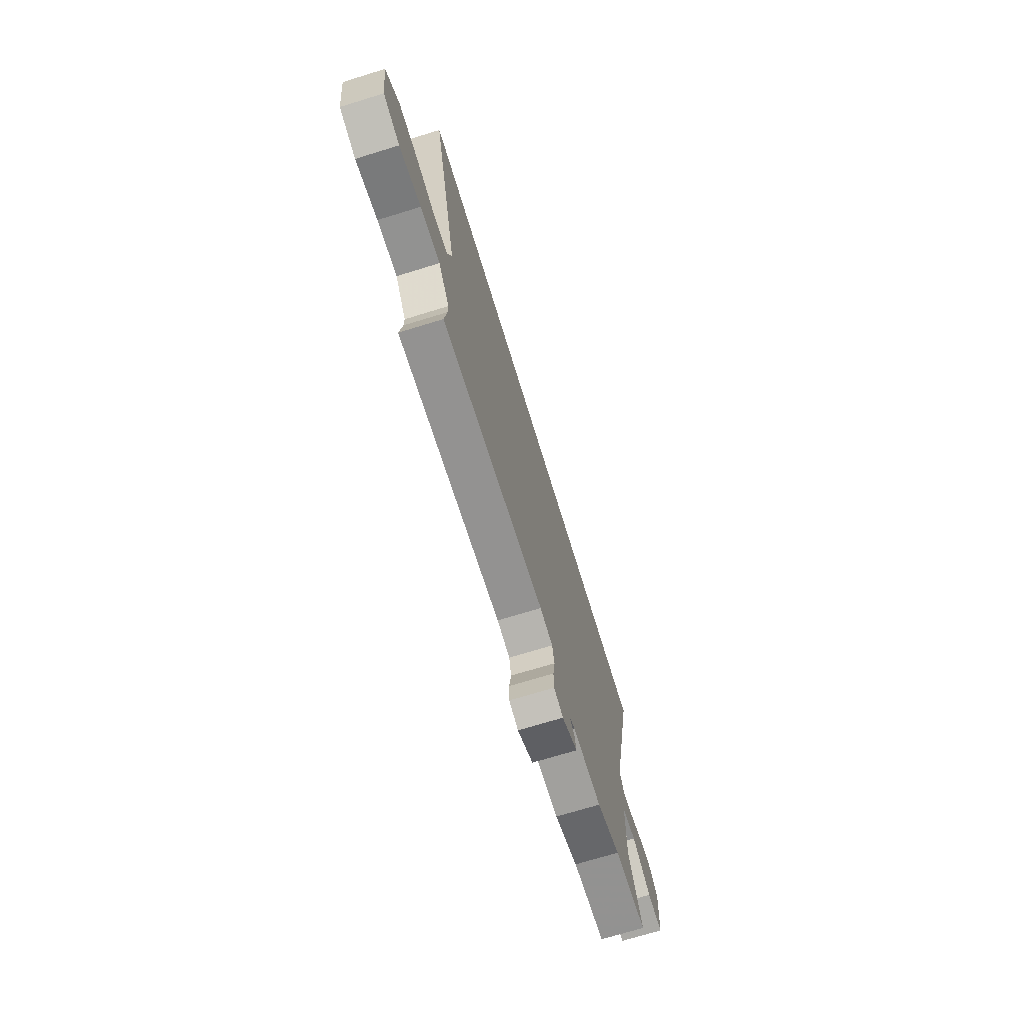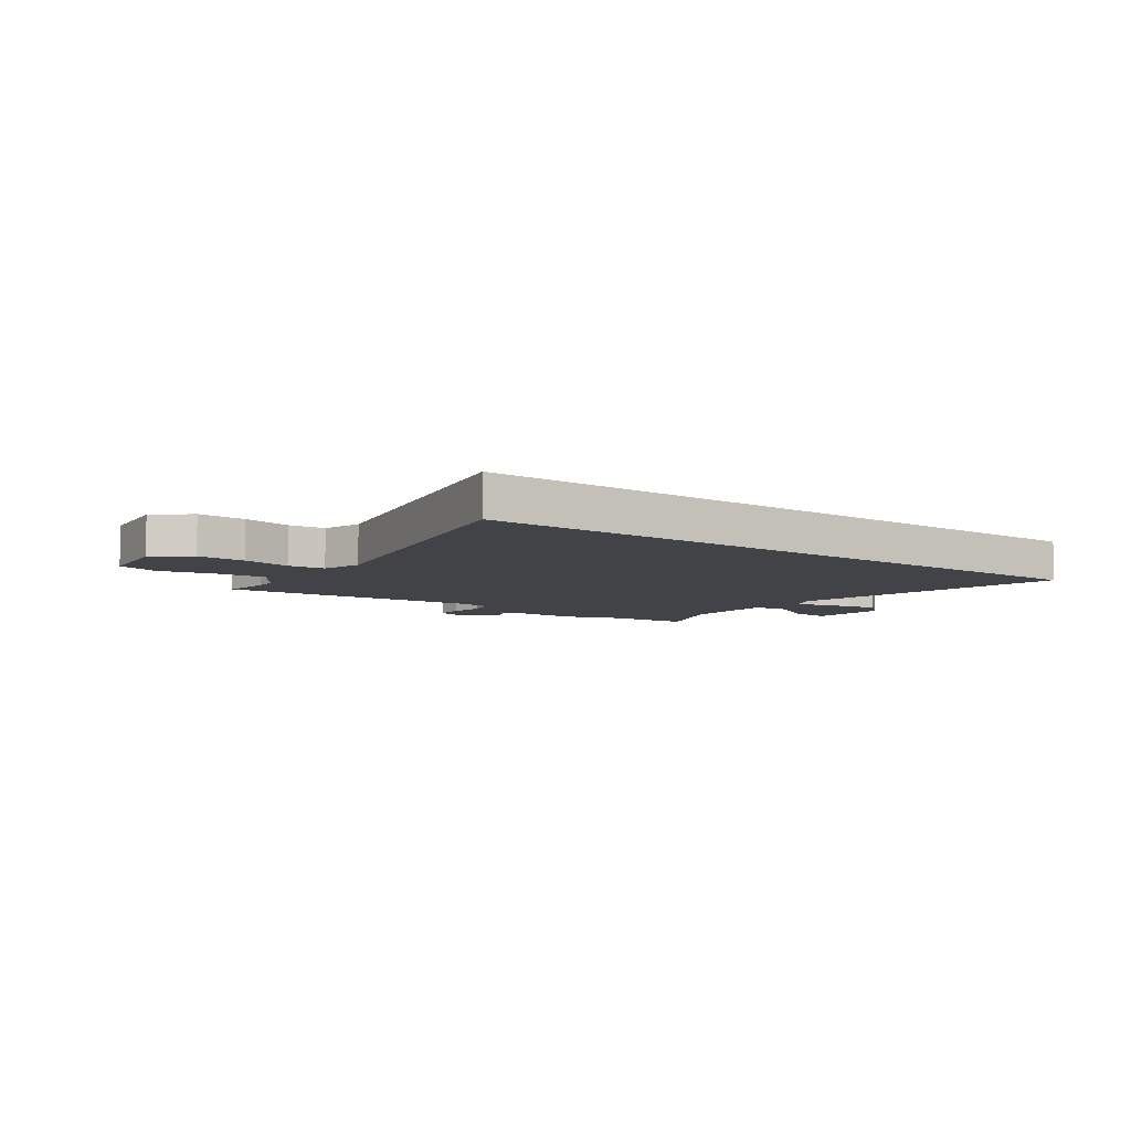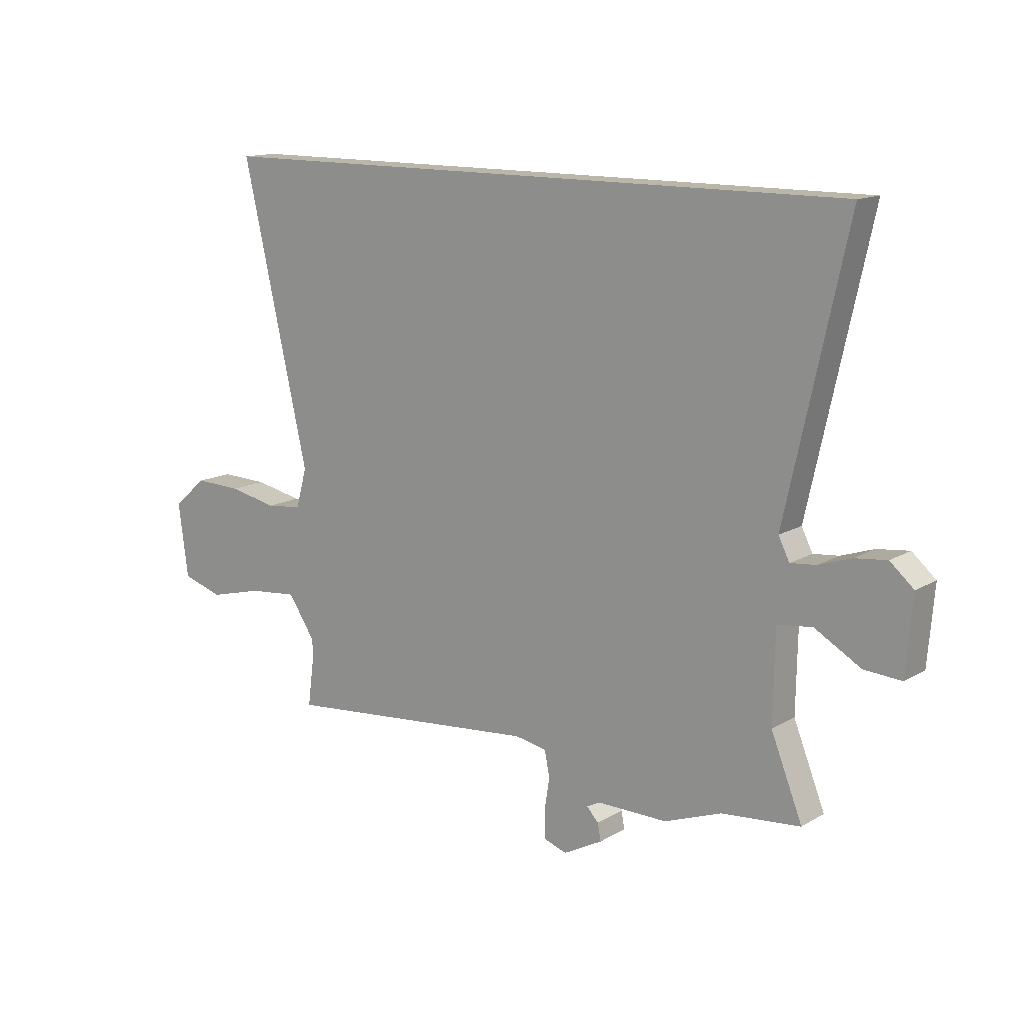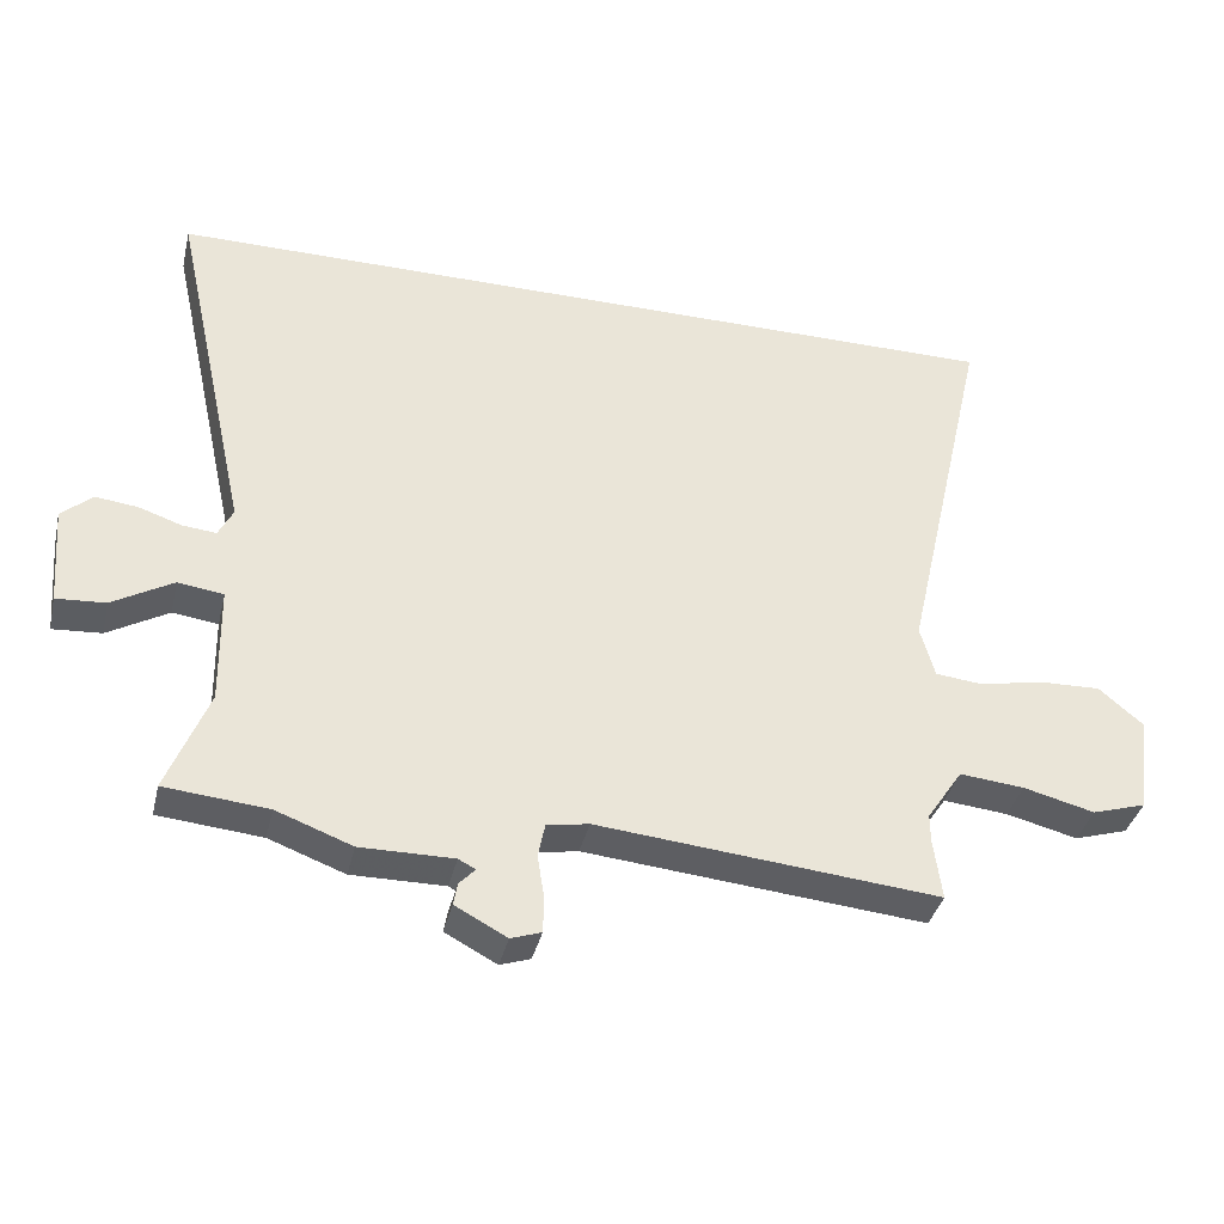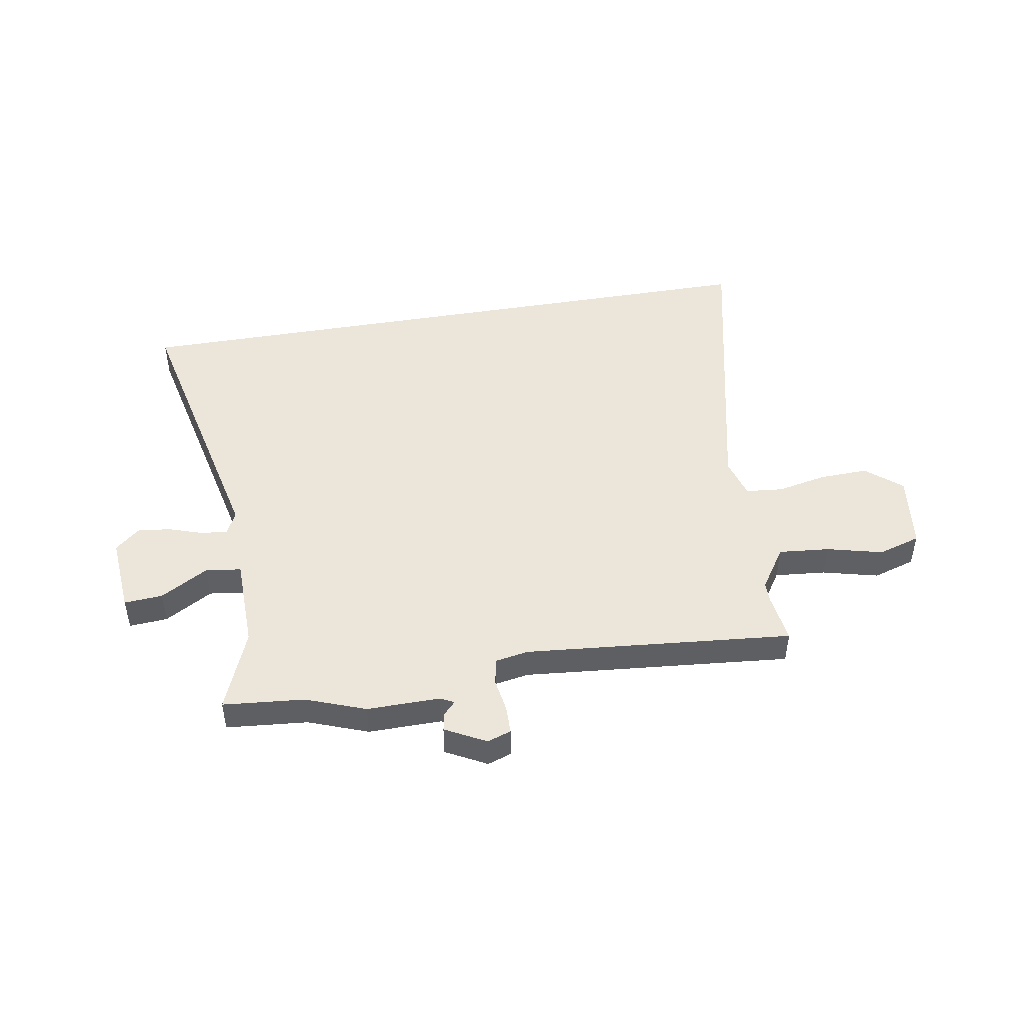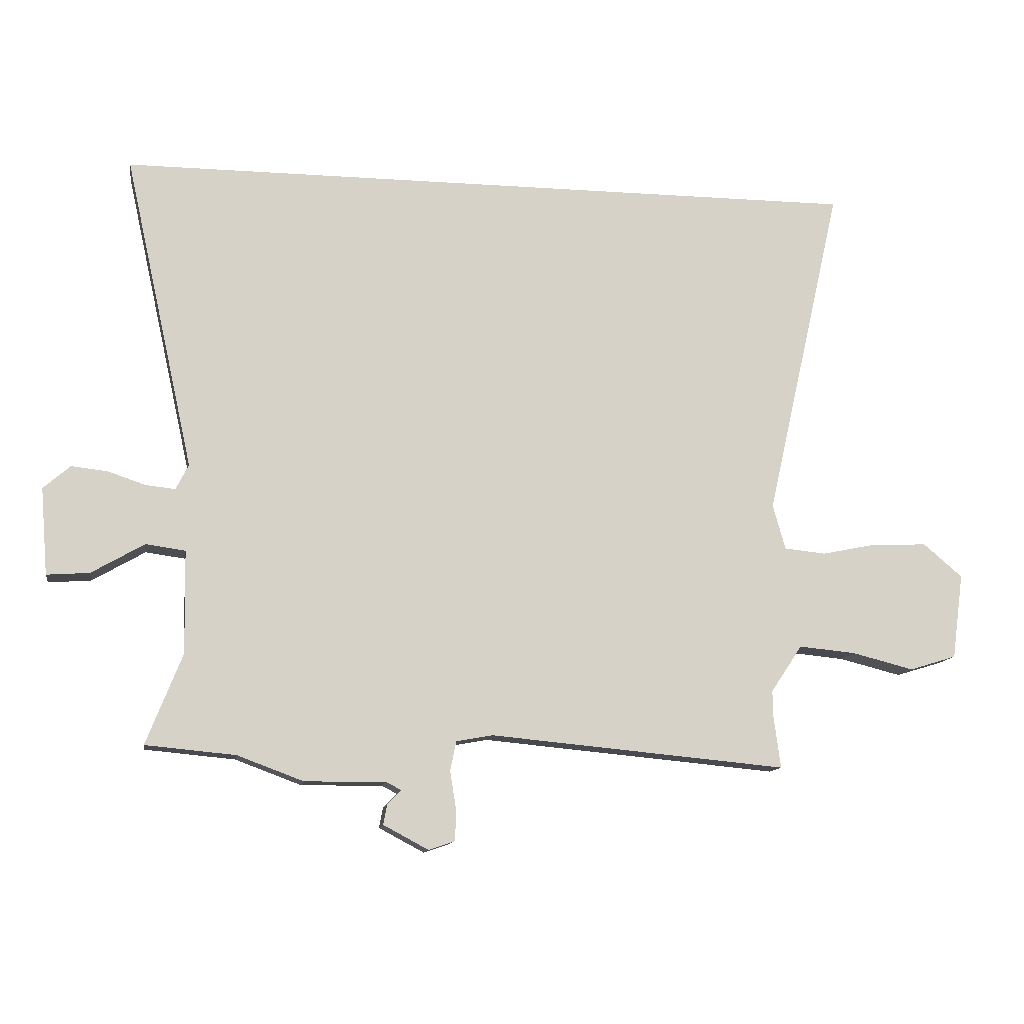
<metadata>
{"format":"obj","ext":"obj","renderer":"f3d","projection":"perspective","resolution":1024,"background":"white","views":[{"elev":-71.3,"azim":-72.9,"up":"+Z"},{"elev":-7.2,"azim":-36.6,"up":"+Y"},{"elev":13.8,"azim":38.0,"up":"+Z"},{"elev":-37.4,"azim":166.8,"up":"+Z"},{"elev":47.2,"azim":170.2,"up":"+Y"},{"elev":-12.3,"azim":171.0,"up":"+Z"}]}
</metadata>
<code>
v -0.626 0.07 0.5
v 0.622 0.07 0.5
v 0.506 0.07 -0.025
v 0.527 0.07 -0.067
v 0.576 0.07 -0.062
v 0.638 0.07 -0.041
v 0.699 0.07 -0.034
v 0.744 0.07 -0.073
v 0.732 0.07 -0.218
v 0.661 0.07 -0.213
v 0.573 0.07 -0.162
v 0.507 0.07 -0.171
v 0.504 0.07 -0.343
v 0.564 0.07 -0.494
v 0.414 0.07 -0.508
v 0.304 0.07 -0.549
v 0.169 0.07 -0.548
v 0.144 0.07 -0.561
v 0.167 0.07 -0.585
v 0.173 0.07 -0.618
v 0.098 0.07 -0.658
v 0.054 0.07 -0.643
v 0.053 0.07 -0.591
v 0.063 0.07 -0.528
v 0.053 0.07 -0.479
v -0.008 0.07 -0.468
v -0.502 0.07 -0.514
v -0.49 0.07 -0.423
v -0.49 0.07 -0.384
v -0.542 0.07 -0.306
v -0.636 0.07 -0.315
v -0.739 0.07 -0.341
v -0.817 0.07 -0.317
v -0.836 0.07 -0.175
v -0.771 0.07 -0.12
v -0.681 0.07 -0.123
v -0.589 0.07 -0.142
v -0.52 0.07 -0.135
v -0.499 0.07 -0.06
v -0.626 0 0.5
v 0.622 0 0.5
v 0.506 0 -0.025
v 0.527 0 -0.067
v 0.576 0 -0.062
v 0.638 0 -0.041
v 0.699 0 -0.034
v 0.744 0 -0.073
v 0.732 0 -0.218
v 0.661 0 -0.213
v 0.573 0 -0.162
v 0.507 0 -0.171
v 0.504 0 -0.343
v 0.564 0 -0.494
v 0.414 0 -0.508
v 0.304 0 -0.549
v 0.169 0 -0.548
v 0.144 0 -0.561
v 0.167 0 -0.585
v 0.173 0 -0.618
v 0.098 0 -0.658
v 0.054 0 -0.643
v 0.053 0 -0.591
v 0.063 0 -0.528
v 0.053 0 -0.479
v -0.008 0 -0.468
v -0.502 0 -0.514
v -0.49 0 -0.423
v -0.49 0 -0.384
v -0.542 0 -0.306
v -0.636 0 -0.315
v -0.739 0 -0.341
v -0.817 0 -0.317
v -0.836 0 -0.175
v -0.771 0 -0.12
v -0.681 0 -0.123
v -0.589 0 -0.142
v -0.52 0 -0.135
v -0.499 0 -0.06
f 34 35 36 37
f 34 37 38
f 31 32 33 34
f 30 31 34 38
f 29 30 38 39
f 26 27 28
f 26 28 29
f 21 22 23 24
f 21 24 25
f 18 19 20 21
f 18 21 25
f 17 18 25
f 15 16 17 25
f 13 14 15 25
f 12 13 25 26
f 8 9 10 11
f 8 11 12
f 5 6 7 8
f 4 5 8 12
f 3 4 12 26
f 39 1 2 3
f 3 26 29 39
f 76 75 74 73
f 77 76 73
f 73 72 71 70
f 77 73 70 69
f 78 77 69 68
f 67 66 65
f 68 67 65
f 63 62 61 60
f 64 63 60
f 60 59 58 57
f 64 60 57
f 64 57 56
f 64 56 55 54
f 64 54 53 52
f 65 64 52 51
f 50 49 48 47
f 51 50 47
f 47 46 45 44
f 51 47 44 43
f 65 51 43 42
f 42 41 40 78
f 78 68 65 42
f 1 40 41 2
f 2 41 42 3
f 3 42 43 4
f 4 43 44 5
f 5 44 45 6
f 6 45 46 7
f 7 46 47 8
f 8 47 48 9
f 9 48 49 10
f 10 49 50 11
f 11 50 51 12
f 12 51 52 13
f 13 52 53 14
f 14 53 54 15
f 15 54 55 16
f 16 55 56 17
f 17 56 57 18
f 18 57 58 19
f 19 58 59 20
f 20 59 60 21
f 21 60 61 22
f 22 61 62 23
f 23 62 63 24
f 24 63 64 25
f 25 64 65 26
f 26 65 66 27
f 27 66 67 28
f 28 67 68 29
f 29 68 69 30
f 30 69 70 31
f 31 70 71 32
f 32 71 72 33
f 33 72 73 34
f 34 73 74 35
f 35 74 75 36
f 36 75 76 37
f 37 76 77 38
f 38 77 78 39
f 39 78 40 1

</code>
